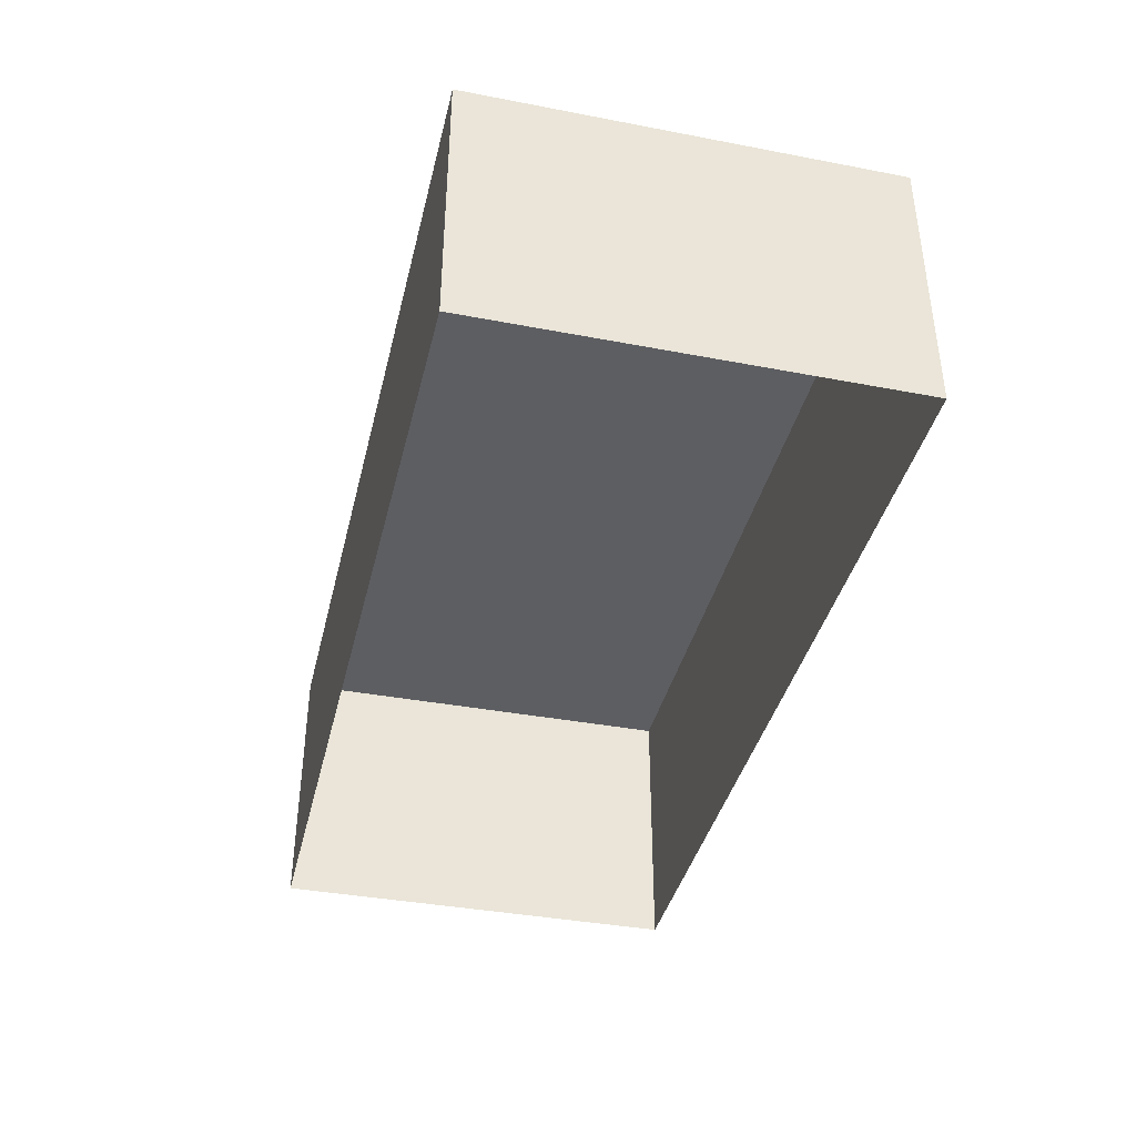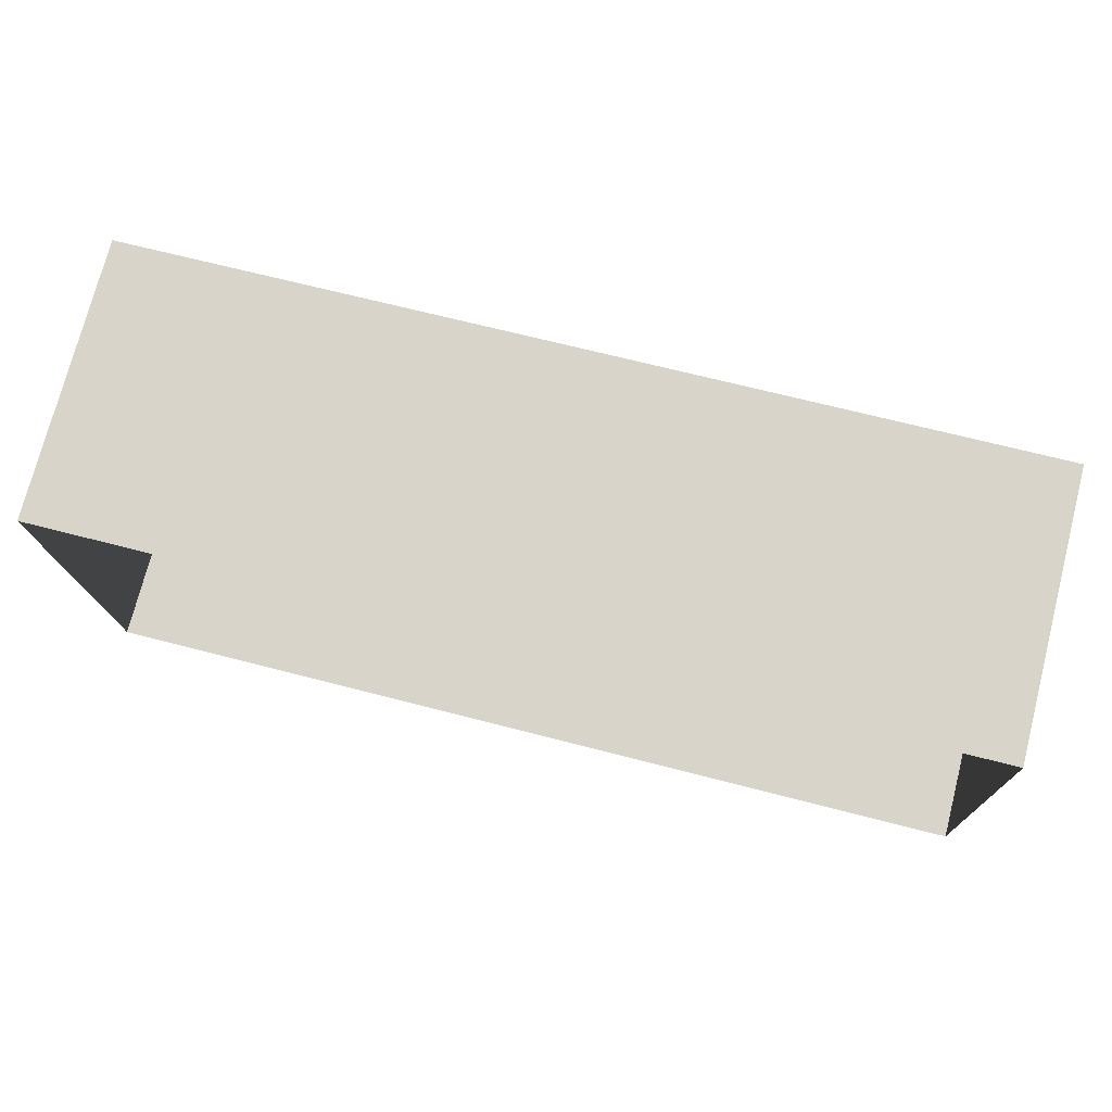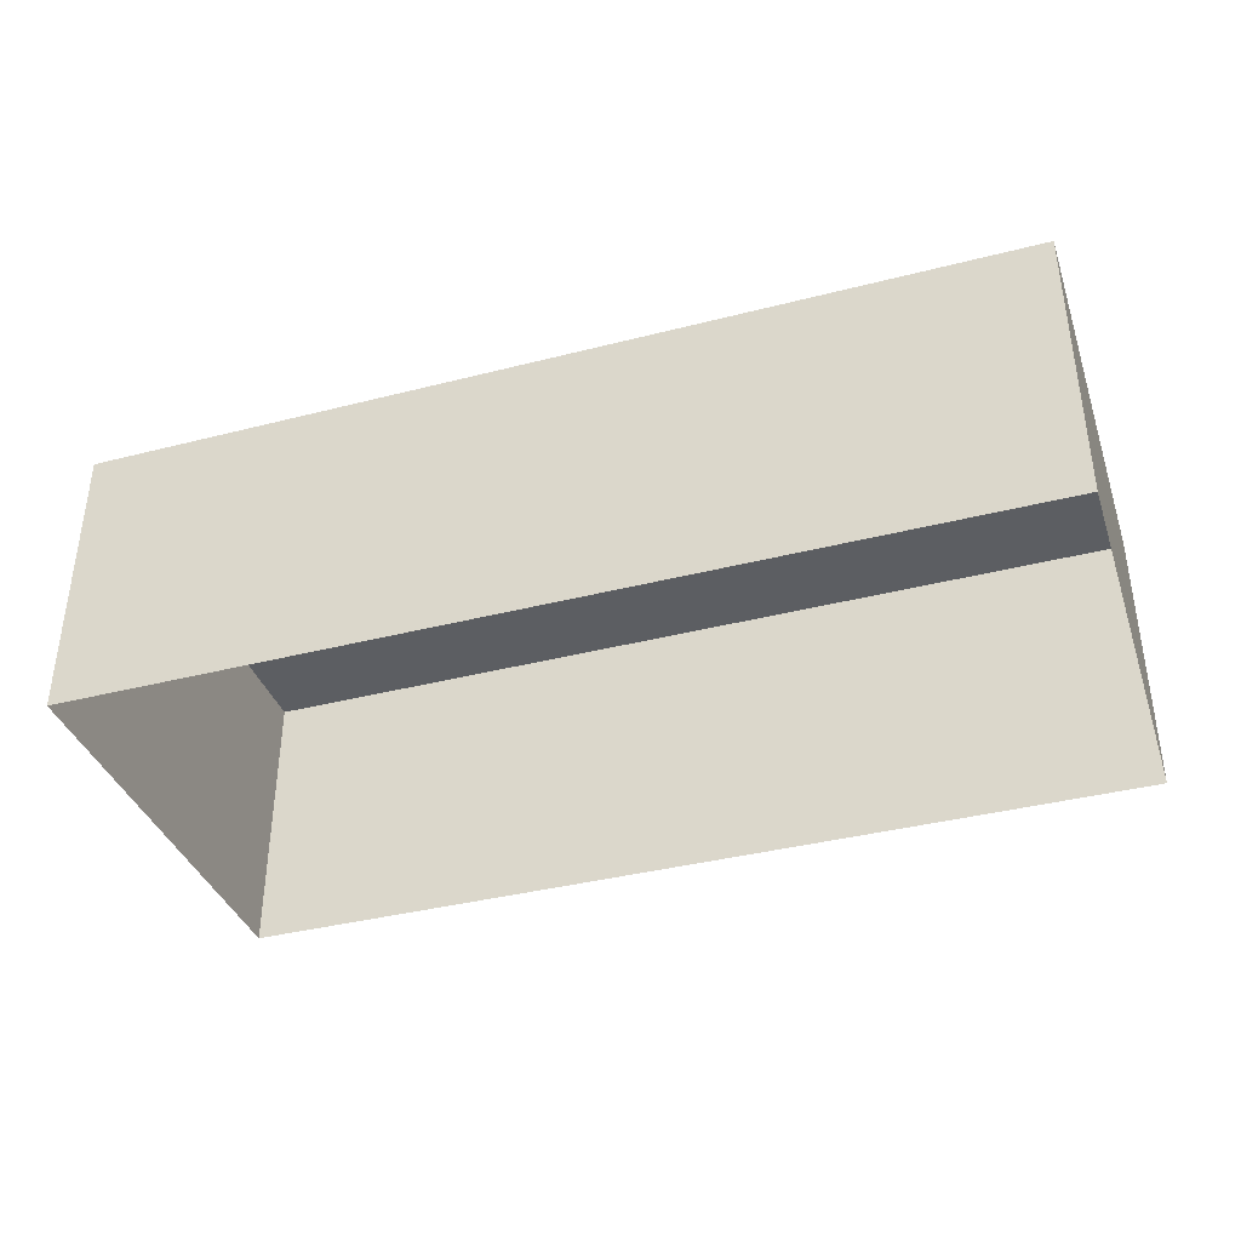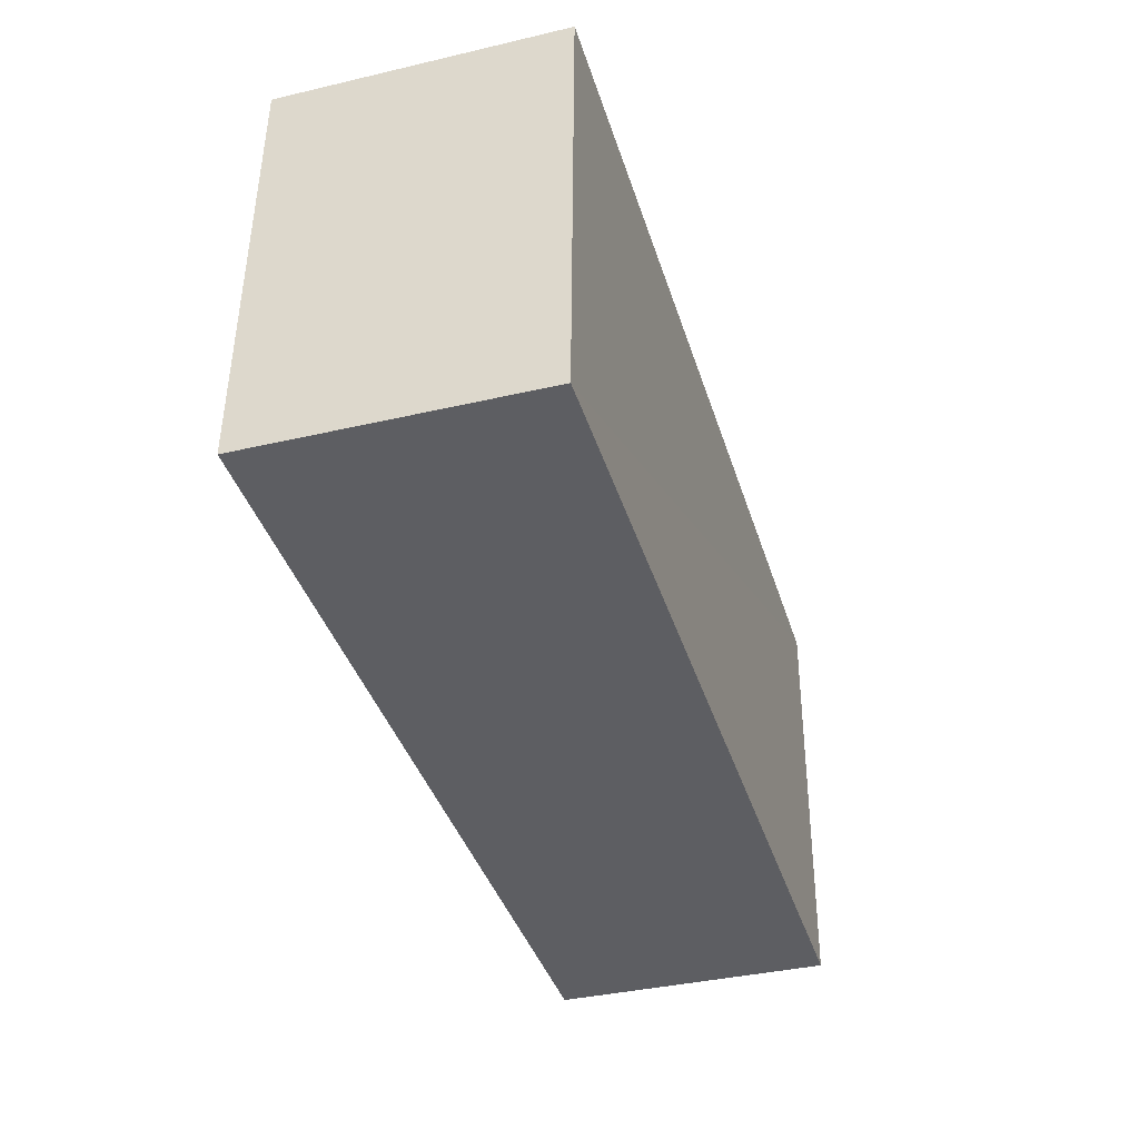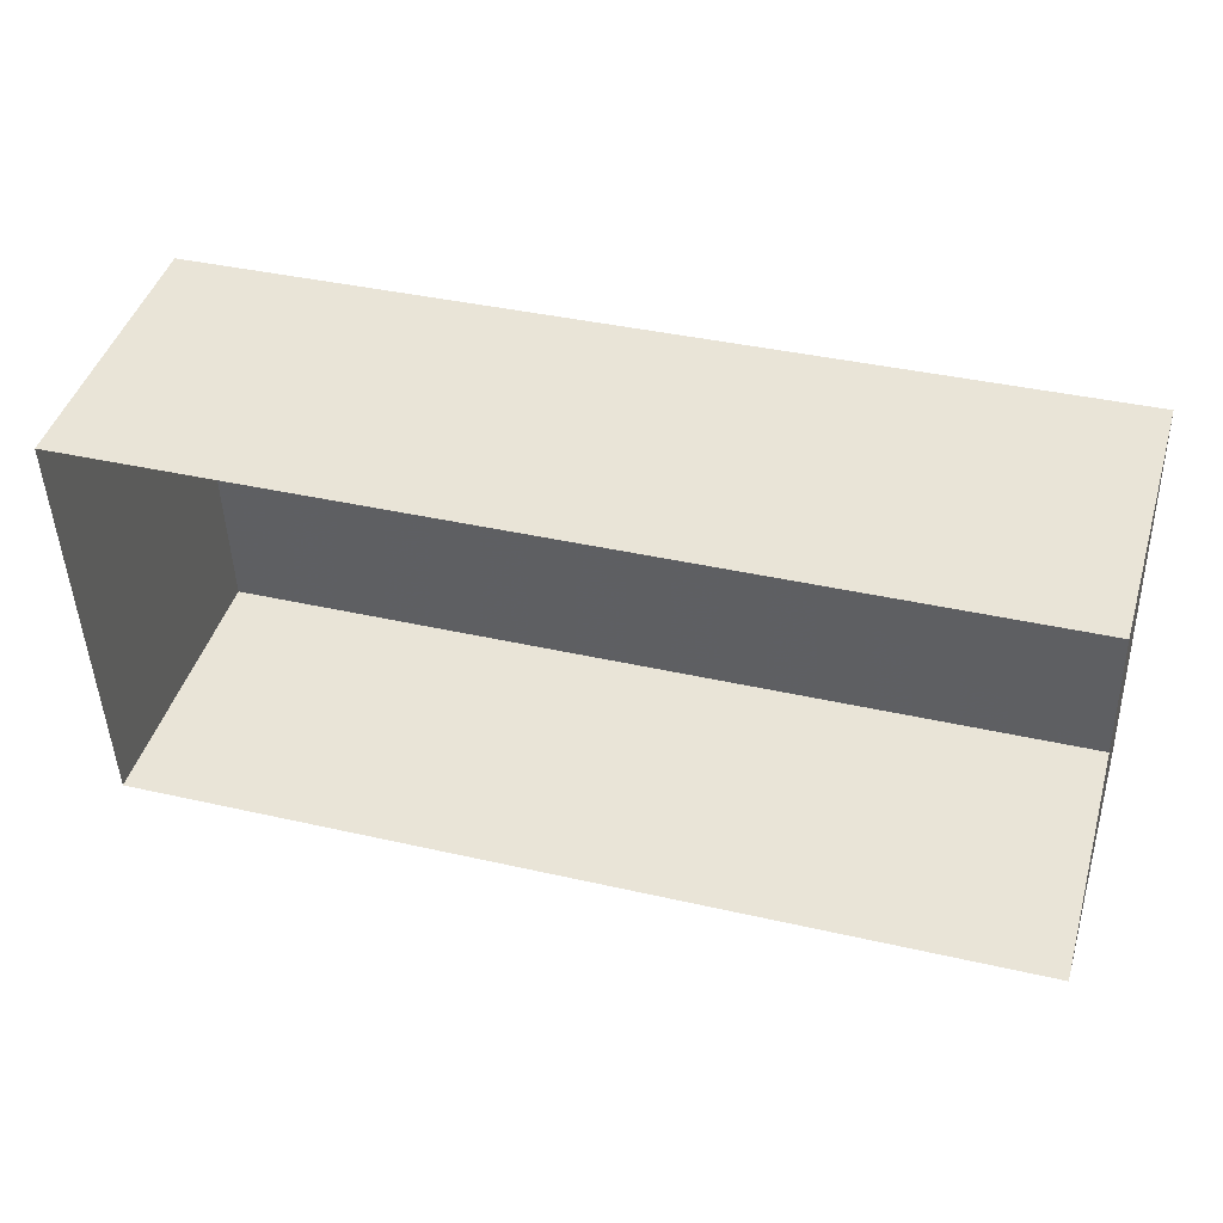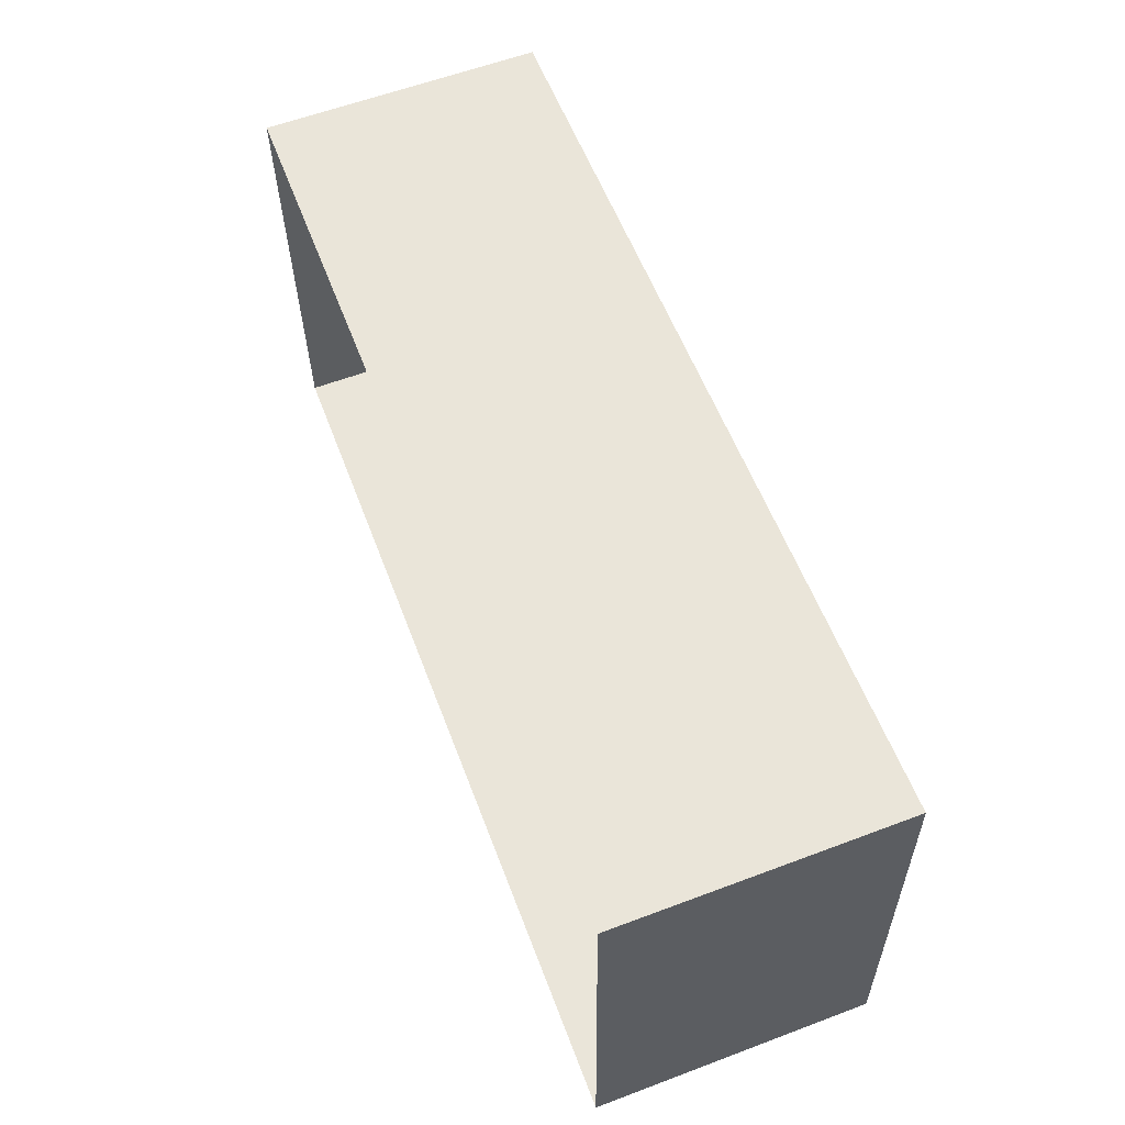
<metadata>
{"format":"obj","ext":"obj","renderer":"f3d","projection":"perspective","resolution":1024,"background":"white","views":[{"elev":-39.3,"azim":-105.3,"up":"+Z"},{"elev":74.9,"azim":-165.5,"up":"+Y"},{"elev":-37.8,"azim":16.3,"up":"+Z"},{"elev":-37.4,"azim":-73.2,"up":"+Y"},{"elev":44.7,"azim":-163.9,"up":"+Y"},{"elev":59.3,"azim":-110.6,"up":"+Y"}]}
</metadata>
<code>
v -3.719e+05 -1.048e+05 28
v -3.719e+05 -1.048e+05 28
v -3.719e+05 -1.048e+05 28
v -3.719e+05 -1.048e+05 28
v -3.719e+05 -1.048e+05 30.68
v -3.719e+05 -1.048e+05 30.68
v -3.719e+05 -1.048e+05 30.68
v -3.719e+05 -1.048e+05 30.68
f 1 2 3
f 4 1 3
f 5 6 7
f 8 5 7
f 7 3 2
f 8 7 2
f 5 2 1
f 5 8 2
f 6 4 3
f 7 6 3
f 5 1 4
f 6 5 4

</code>
